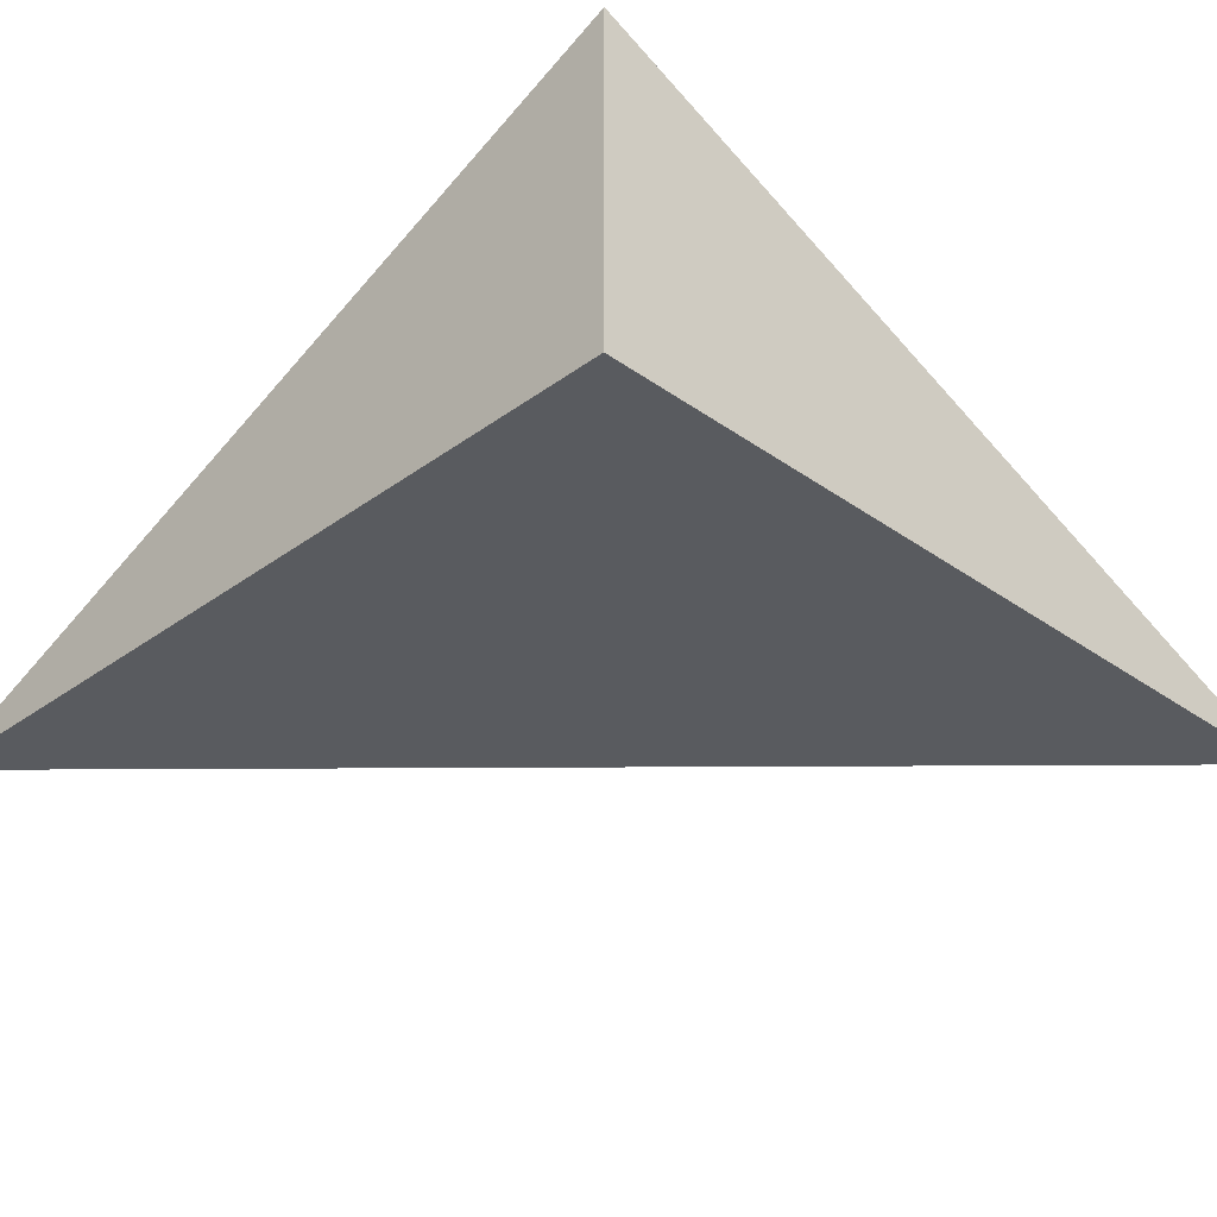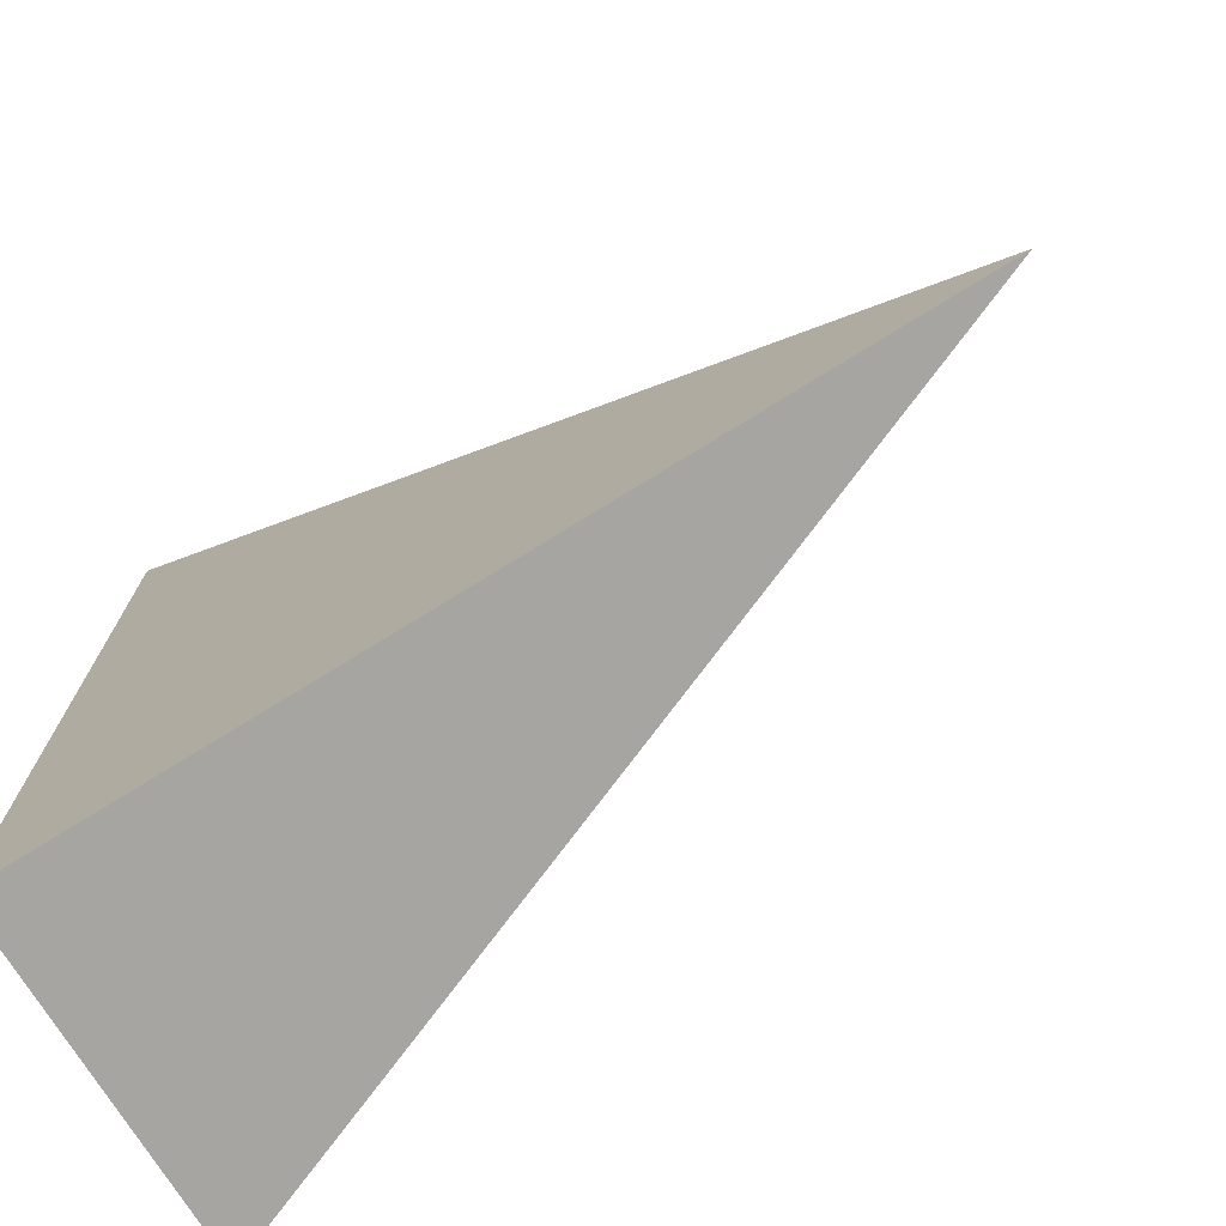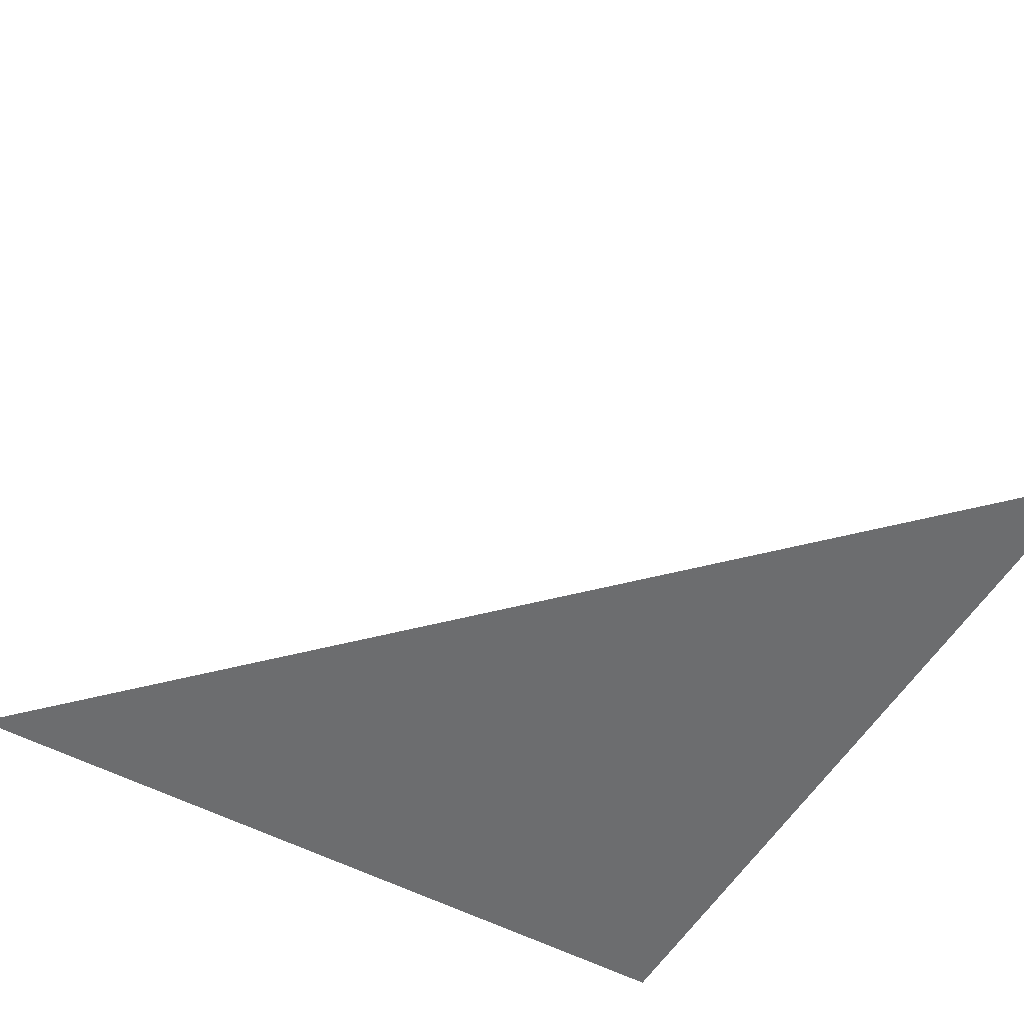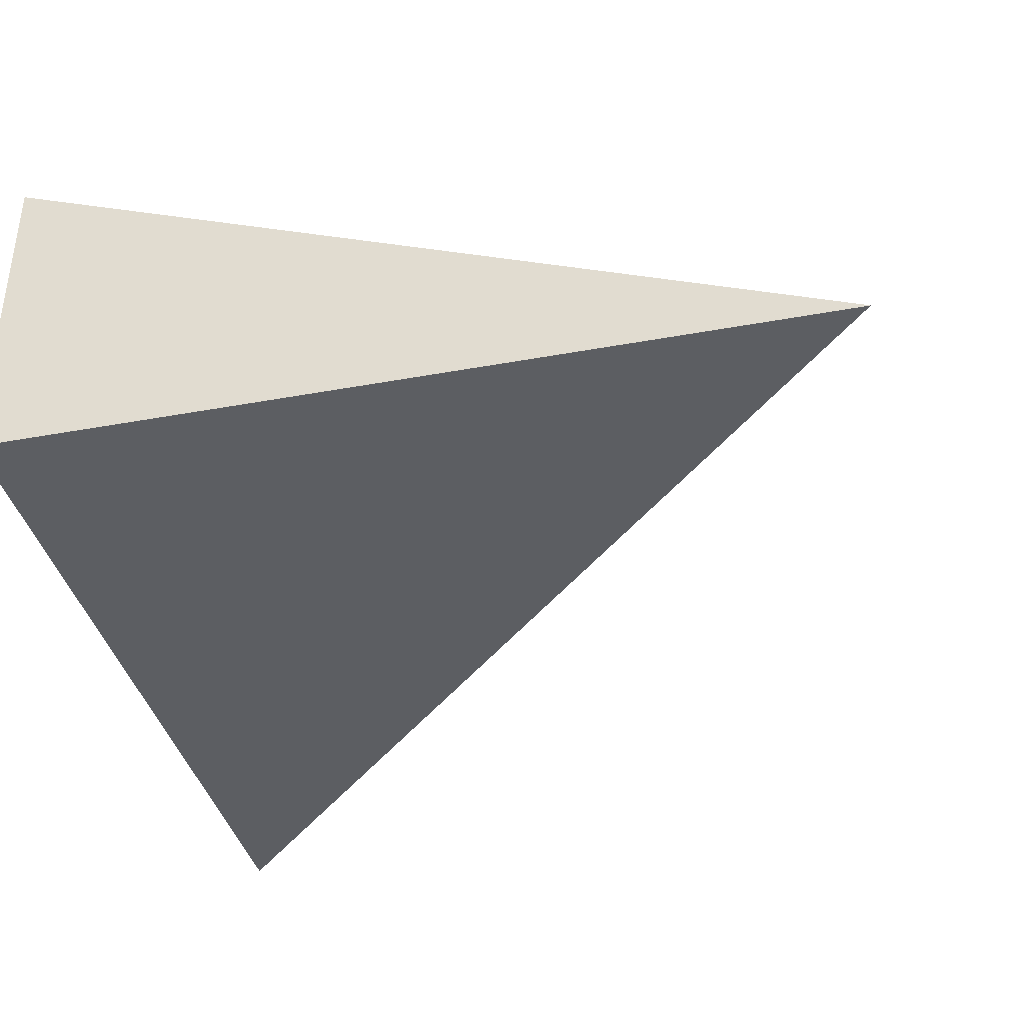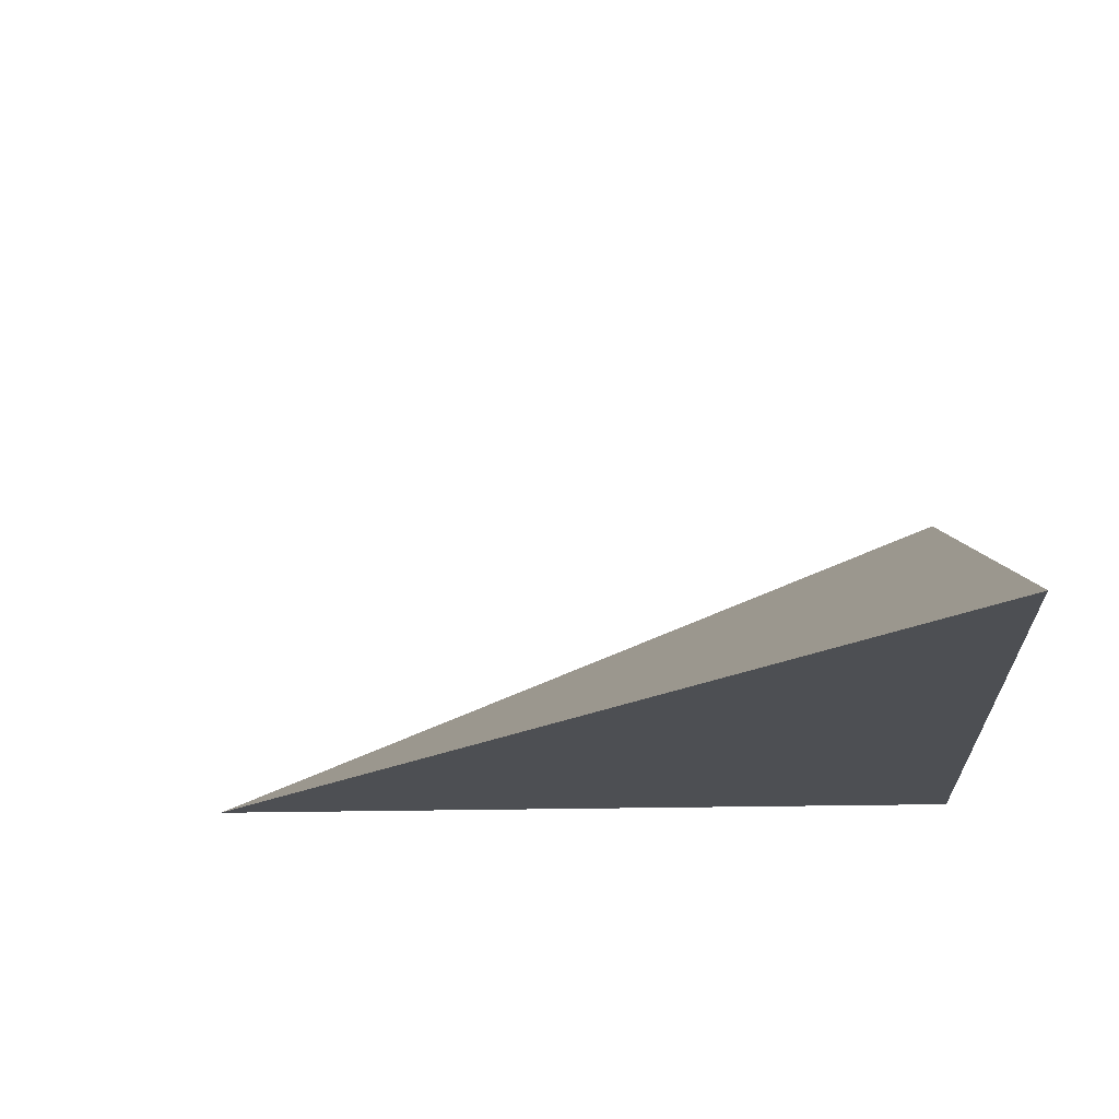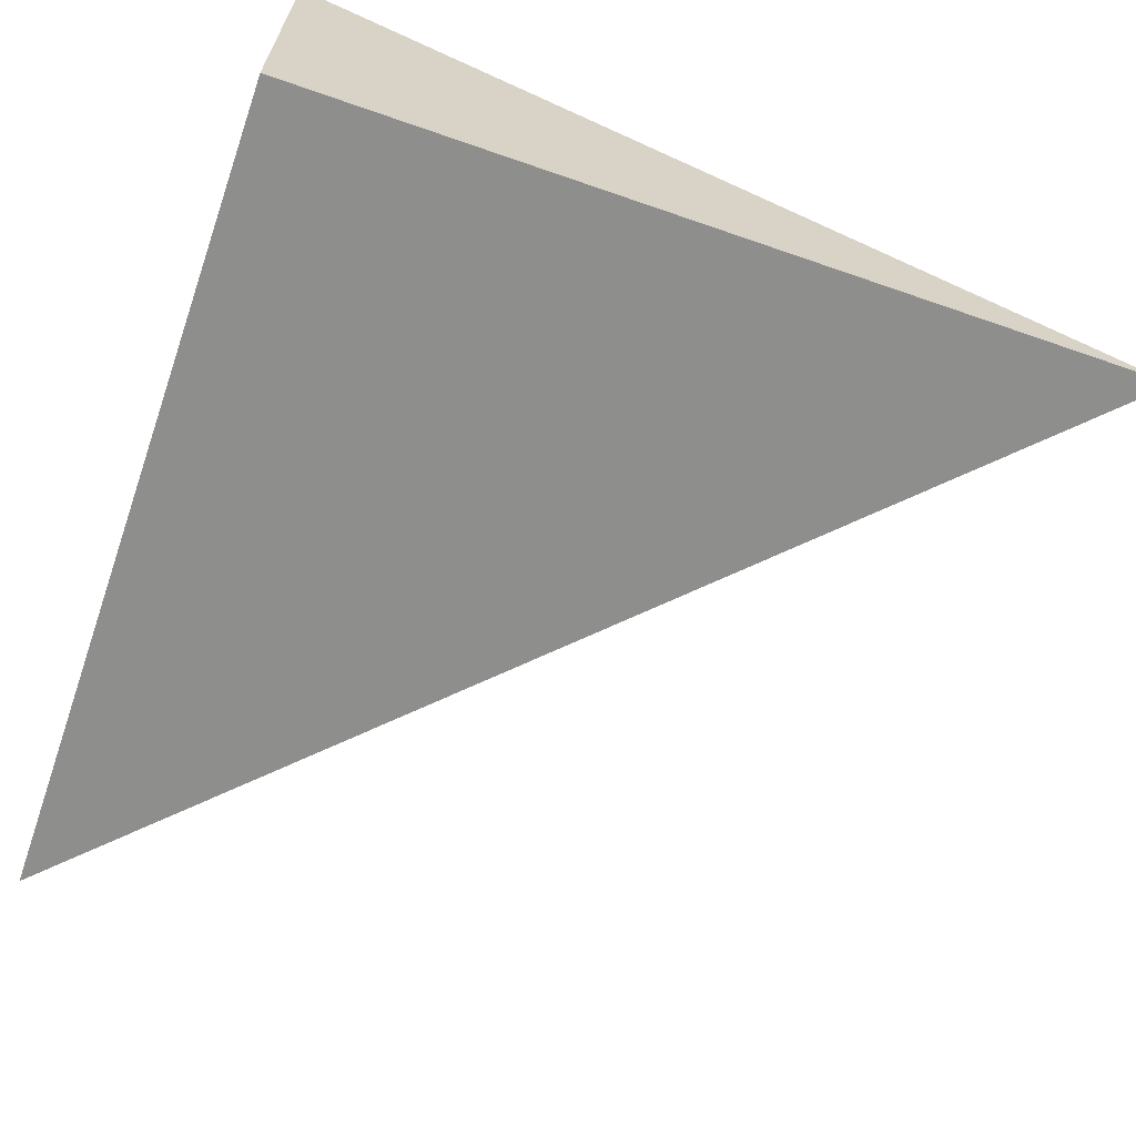
<metadata>
{"format":"obj","ext":"obj","renderer":"f3d","projection":"perspective","resolution":1024,"background":"white","views":[{"elev":-32.6,"azim":-134.6,"up":"+Y"},{"elev":-73.9,"azim":31.8,"up":"+Z"},{"elev":-53.9,"azim":60.3,"up":"+Y"},{"elev":-38.1,"azim":-76.8,"up":"+Y"},{"elev":-17.7,"azim":93.3,"up":"+Y"},{"elev":-64.8,"azim":-109.3,"up":"+Y"}]}
</metadata>
<code>
v -0.3138 -0.1253 -0.3129
v 0.9415 -0.1253 -0.3129
v -0.3138 0.3758 -0.3129
v -0.3138 -0.1253 0.9387
v -0.3138 0.1253 -0.3129
v 0.3138 0.1253 -0.3129
v 0.3138 -0.1253 -0.3129
v 0.3138 -0.1253 0.3129
v -0.3138 -0.1253 0.3129
v -0.3138 0.1253 0.3129
v -0.3138 1.388e-17 -0.3129
v 0 1.388e-17 -0.3129
v 0 -0.1253 -0.3129
v -0.3138 0.2505 -0.3129
v 0 0.2505 -0.3129
v 0 0.1253 -0.3129
v 0.6277 1.388e-17 -0.3129
v 0.6277 -0.1253 -0.3129
v 0.3138 1.388e-17 -0.3129
v 0 -0.1253 -2.776e-17
v -0.3138 -0.1253 -2.776e-17
v 0.6277 -0.1253 -2.776e-17
v 0.3138 -0.1253 -2.776e-17
v 0 -0.1253 0.6258
v -0.3138 -0.1253 0.6258
v 0 -0.1253 0.3129
v -0.3138 0.1253 -2.776e-17
v -0.3138 0.2505 -2.776e-17
v -0.3138 1.388e-17 -2.776e-17
v -0.3138 1.388e-17 0.6258
v -0.3138 1.388e-17 0.3129
v 0.3138 1.388e-17 -2.776e-17
v 0 0.1253 -2.776e-17
v 0 1.388e-17 0.3129
v -0.3138 -0.06264 -0.3129
v -0.1569 -0.06264 -0.3129
v -0.1569 -0.1253 -0.3129
v -0.3138 0.06264 -0.3129
v -0.1569 0.06264 -0.3129
v -0.1569 1.388e-17 -0.3129
v 0.1569 -0.06264 -0.3129
v 0.1569 -0.1253 -0.3129
v 0 -0.06264 -0.3129
v -0.3138 0.1879 -0.3129
v -0.1569 0.1879 -0.3129
v -0.1569 0.1253 -0.3129
v -0.3138 0.3132 -0.3129
v -0.1569 0.3132 -0.3129
v -0.1569 0.2505 -0.3129
v 0.1569 0.1879 -0.3129
v 0.1569 0.1253 -0.3129
v 0 0.1879 -0.3129
v 0.4707 0.06264 -0.3129
v 0.4707 1.388e-17 -0.3129
v 0.3138 0.06264 -0.3129
v 0.7846 -0.06264 -0.3129
v 0.7846 -0.1253 -0.3129
v 0.6277 -0.06264 -0.3129
v 0.4707 -0.1253 -0.3129
v 0.3138 -0.06264 -0.3129
v 0.4707 -0.06264 -0.3129
v 0 0.06264 -0.3129
v 0.1569 0.06264 -0.3129
v 0.1569 1.388e-17 -0.3129
v -0.1569 -0.1253 -0.1564
v -0.3138 -0.1253 -0.1564
v 0.1569 -0.1253 -0.1564
v 0 -0.1253 -0.1564
v -0.1569 -0.1253 0.1564
v -0.3138 -0.1253 0.1564
v -0.1569 -0.1253 -2.776e-17
v 0.4707 -0.1253 -0.1564
v 0.3138 -0.1253 -0.1564
v 0.7846 -0.1253 -0.1564
v 0.6277 -0.1253 -0.1564
v 0.4707 -0.1253 0.1564
v 0.3138 -0.1253 0.1564
v 0.4707 -0.1253 -2.776e-17
v 0.1569 -0.1253 0.4693
v 0 -0.1253 0.4693
v 0.1569 -0.1253 0.3129
v -0.1569 -0.1253 0.7822
v -0.3138 -0.1253 0.7822
v -0.1569 -0.1253 0.6258
v -0.3138 -0.1253 0.4693
v -0.1569 -0.1253 0.3129
v -0.1569 -0.1253 0.4693
v 0.1569 -0.1253 -2.776e-17
v 0.1569 -0.1253 0.1564
v 0 -0.1253 0.1564
v -0.3138 0.2505 -0.1564
v -0.3138 0.3132 -0.1564
v -0.3138 0.1253 -0.1564
v -0.3138 0.1879 -0.1564
v -0.3138 0.1253 0.1564
v -0.3138 0.1879 0.1564
v -0.3138 0.1879 -2.776e-17
v -0.3138 1.388e-17 -0.1564
v -0.3138 0.06264 -0.1564
v -0.3138 -0.06264 -0.1564
v -0.3138 -0.06264 0.1564
v -0.3138 -0.06264 -2.776e-17
v -0.3138 -0.06264 0.4693
v -0.3138 -0.06264 0.3129
v -0.3138 -0.06264 0.7822
v -0.3138 -0.06264 0.6258
v -0.3138 0.06264 0.4693
v -0.3138 0.06264 0.3129
v -0.3138 1.388e-17 0.4693
v -0.3138 0.06264 -2.776e-17
v -0.3138 1.388e-17 0.1564
v -0.3138 0.06264 0.1564
v 0.6277 -0.06264 -0.1564
v 0.3138 0.06264 -0.1564
v 0.4707 1.388e-17 -0.1564
v 0.3138 -0.06264 0.1564
v 0.4707 -0.06264 -2.776e-17
v 0 0.1879 -0.1564
v 0.1569 0.1253 -0.1564
v -0.1569 0.2505 -0.1564
v -0.1569 0.1253 0.1564
v -0.1569 0.1879 -2.776e-17
v -0.1569 1.388e-17 0.4693
v -0.1569 0.06264 0.3129
v -0.1569 -0.06264 0.6258
v 0.1569 -0.06264 0.3129
v 0 -0.06264 0.4693
v 0.1569 0.06264 -2.776e-17
v 0 0.06264 0.1564
v 0.1569 1.388e-17 0.1564
f 1 35 37
f 35 11 36
f 36 13 37
f 35 36 37
f 11 38 40
f 38 5 39
f 39 12 40
f 38 39 40
f 12 41 43
f 41 7 42
f 42 13 43
f 41 42 43
f 11 40 36
f 40 12 43
f 43 13 36
f 40 43 36
f 5 44 46
f 44 14 45
f 45 16 46
f 44 45 46
f 14 47 49
f 47 3 48
f 48 15 49
f 47 48 49
f 15 50 52
f 50 6 51
f 51 16 52
f 50 51 52
f 14 49 45
f 49 15 52
f 52 16 45
f 49 52 45
f 6 53 55
f 53 17 54
f 54 19 55
f 53 54 55
f 17 56 58
f 56 2 57
f 57 18 58
f 56 57 58
f 18 59 61
f 59 7 60
f 60 19 61
f 59 60 61
f 17 58 54
f 58 18 61
f 61 19 54
f 58 61 54
f 5 46 39
f 46 16 62
f 62 12 39
f 46 62 39
f 16 51 63
f 51 6 55
f 55 19 63
f 51 55 63
f 19 60 64
f 60 7 41
f 41 12 64
f 60 41 64
f 16 63 62
f 63 19 64
f 64 12 62
f 63 64 62
f 1 37 66
f 37 13 65
f 65 21 66
f 37 65 66
f 13 42 68
f 42 7 67
f 67 20 68
f 42 67 68
f 20 69 71
f 69 9 70
f 70 21 71
f 69 70 71
f 13 68 65
f 68 20 71
f 71 21 65
f 68 71 65
f 7 59 73
f 59 18 72
f 72 23 73
f 59 72 73
f 18 57 75
f 57 2 74
f 74 22 75
f 57 74 75
f 22 76 78
f 76 8 77
f 77 23 78
f 76 77 78
f 18 75 72
f 75 22 78
f 78 23 72
f 75 78 72
f 8 79 81
f 79 24 80
f 80 26 81
f 79 80 81
f 24 82 84
f 82 4 83
f 83 25 84
f 82 83 84
f 25 85 87
f 85 9 86
f 86 26 87
f 85 86 87
f 24 84 80
f 84 25 87
f 87 26 80
f 84 87 80
f 7 73 67
f 73 23 88
f 88 20 67
f 73 88 67
f 23 77 89
f 77 8 81
f 81 26 89
f 77 81 89
f 26 86 90
f 86 9 69
f 69 20 90
f 86 69 90
f 23 89 88
f 89 26 90
f 90 20 88
f 89 90 88
f 3 47 92
f 47 14 91
f 91 28 92
f 47 91 92
f 14 44 94
f 44 5 93
f 93 27 94
f 44 93 94
f 27 95 97
f 95 10 96
f 96 28 97
f 95 96 97
f 14 94 91
f 94 27 97
f 97 28 91
f 94 97 91
f 5 38 99
f 38 11 98
f 98 29 99
f 38 98 99
f 11 35 100
f 35 1 66
f 66 21 100
f 35 66 100
f 21 70 102
f 70 9 101
f 101 29 102
f 70 101 102
f 11 100 98
f 100 21 102
f 102 29 98
f 100 102 98
f 9 85 104
f 85 25 103
f 103 31 104
f 85 103 104
f 25 83 106
f 83 4 105
f 105 30 106
f 83 105 106
f 30 107 109
f 107 10 108
f 108 31 109
f 107 108 109
f 25 106 103
f 106 30 109
f 109 31 103
f 106 109 103
f 5 99 93
f 99 29 110
f 110 27 93
f 99 110 93
f 29 101 111
f 101 9 104
f 104 31 111
f 101 104 111
f 31 108 112
f 108 10 95
f 95 27 112
f 108 95 112
f 29 111 110
f 111 31 112
f 112 27 110
f 111 112 110
f 2 56 74
f 56 17 113
f 113 22 74
f 56 113 74
f 17 53 115
f 53 6 114
f 114 32 115
f 53 114 115
f 32 116 117
f 116 8 76
f 76 22 117
f 116 76 117
f 17 115 113
f 115 32 117
f 117 22 113
f 115 117 113
f 6 50 119
f 50 15 118
f 118 33 119
f 50 118 119
f 15 48 120
f 48 3 92
f 92 28 120
f 48 92 120
f 28 96 122
f 96 10 121
f 121 33 122
f 96 121 122
f 15 120 118
f 120 28 122
f 122 33 118
f 120 122 118
f 10 107 124
f 107 30 123
f 123 34 124
f 107 123 124
f 30 105 125
f 105 4 82
f 82 24 125
f 105 82 125
f 24 79 127
f 79 8 126
f 126 34 127
f 79 126 127
f 30 125 123
f 125 24 127
f 127 34 123
f 125 127 123
f 6 119 114
f 119 33 128
f 128 32 114
f 119 128 114
f 33 121 129
f 121 10 124
f 124 34 129
f 121 124 129
f 34 126 130
f 126 8 116
f 116 32 130
f 126 116 130
f 33 129 128
f 129 34 130
f 130 32 128
f 129 130 128

</code>
